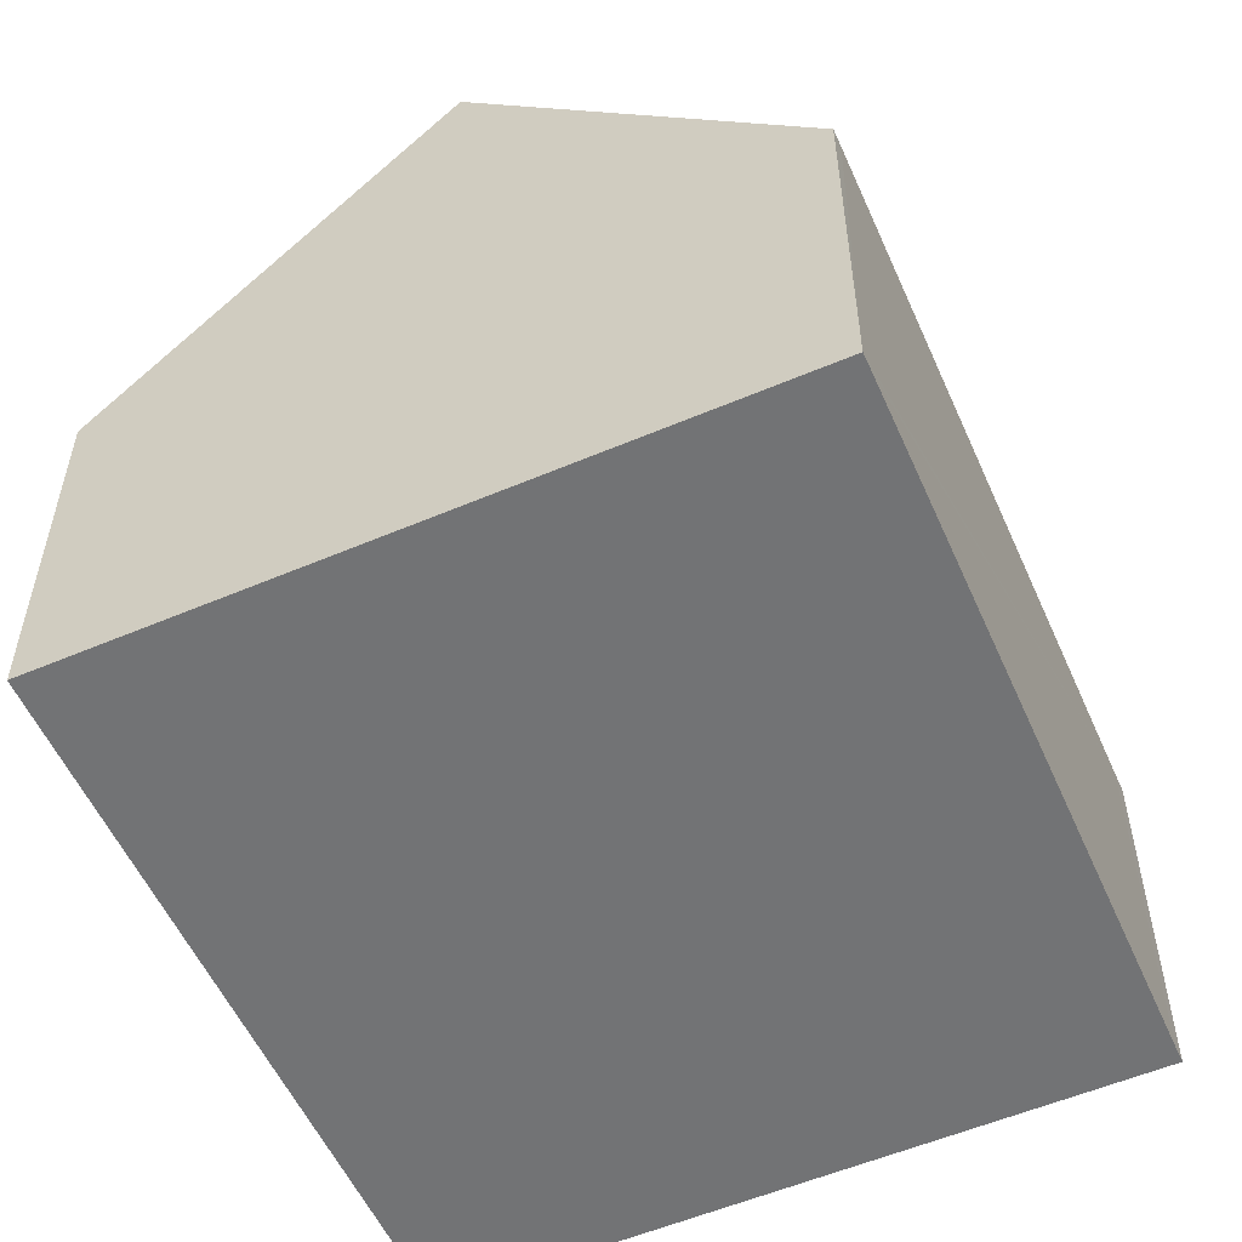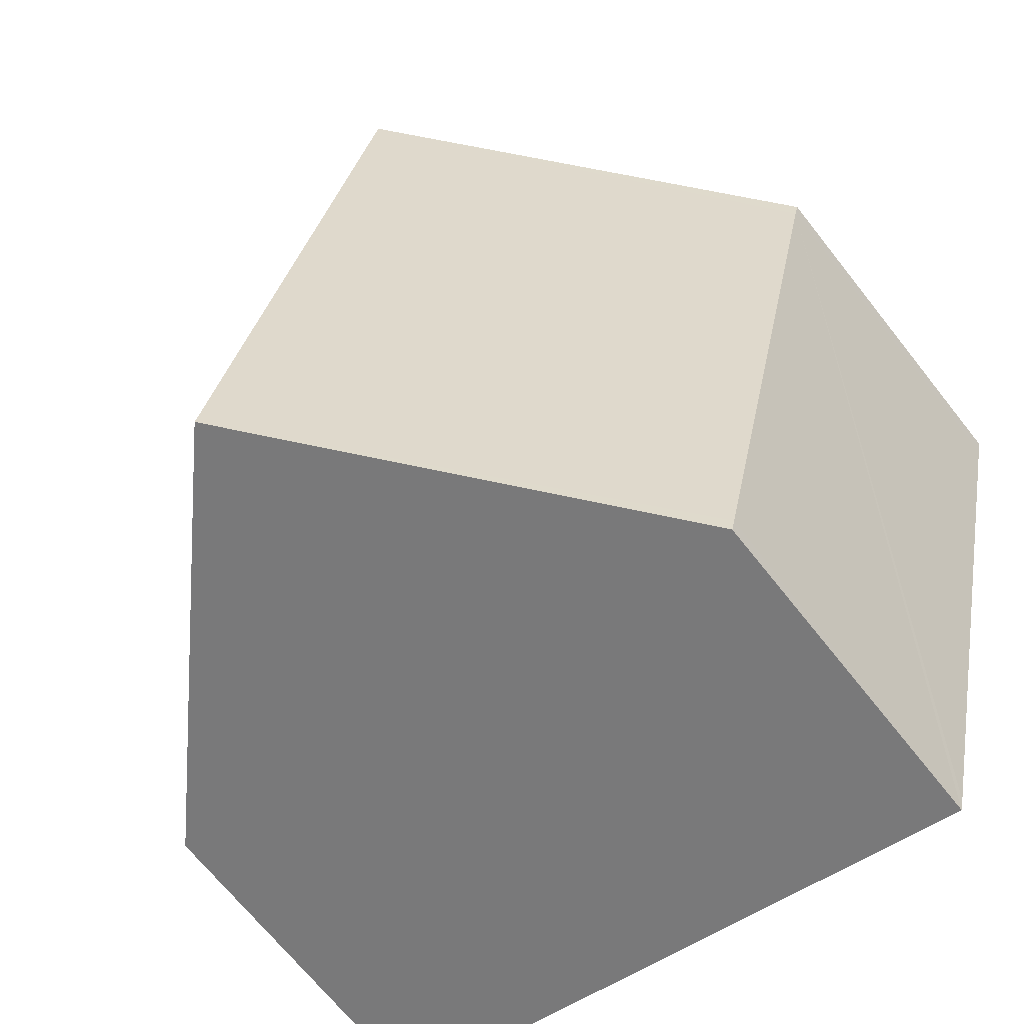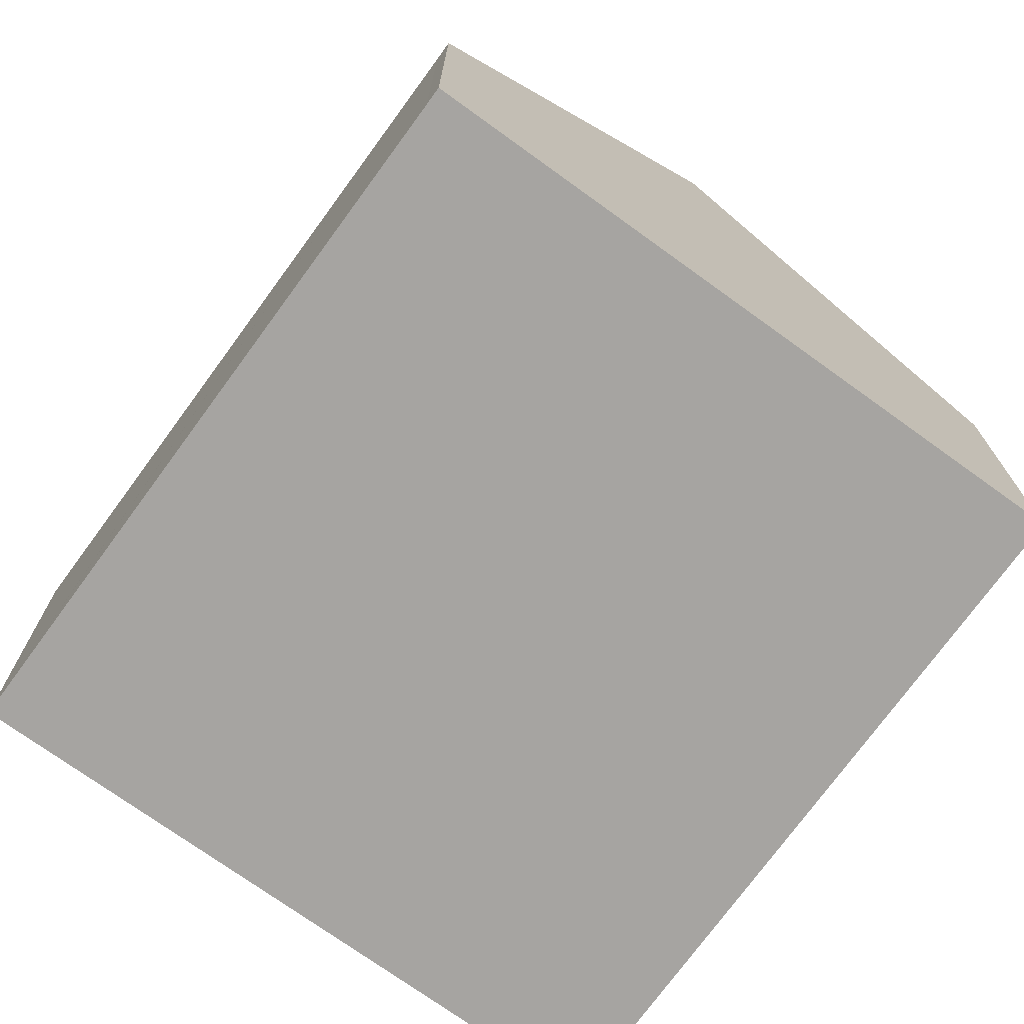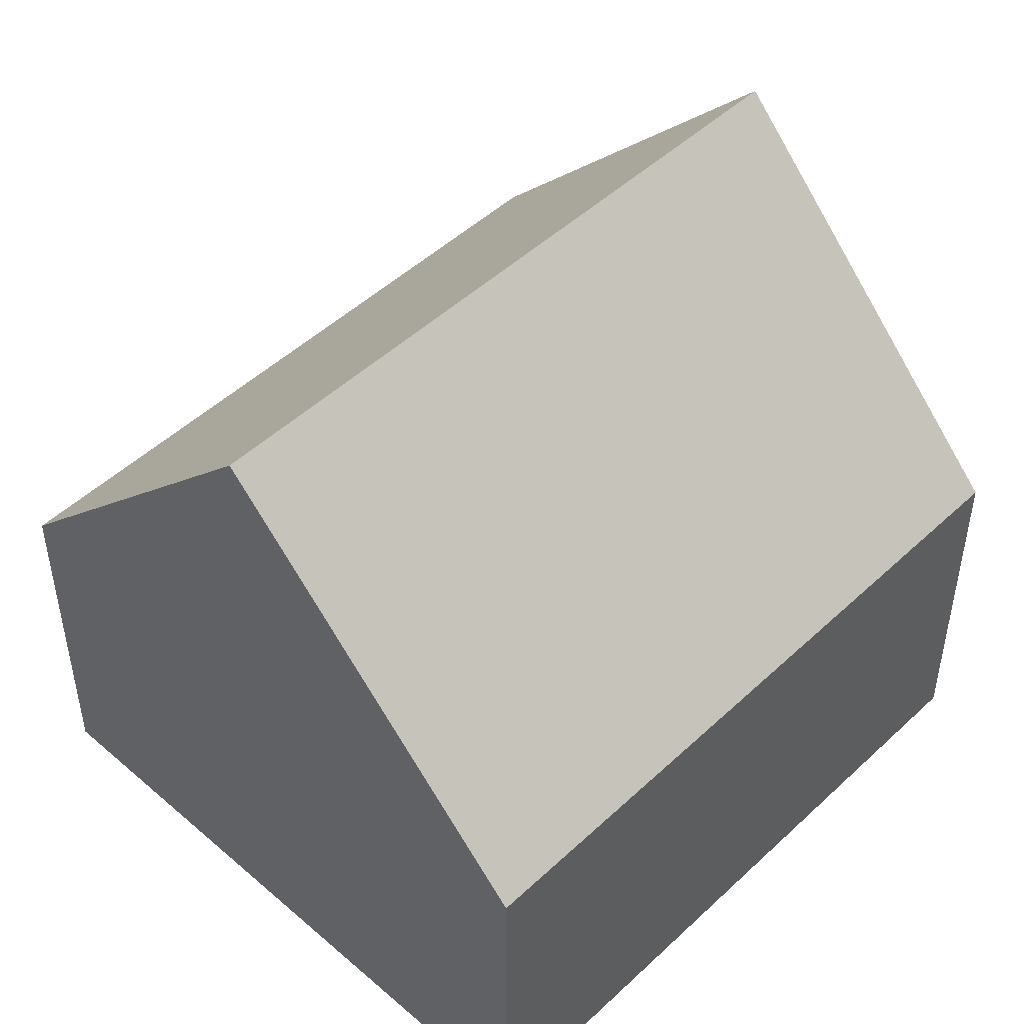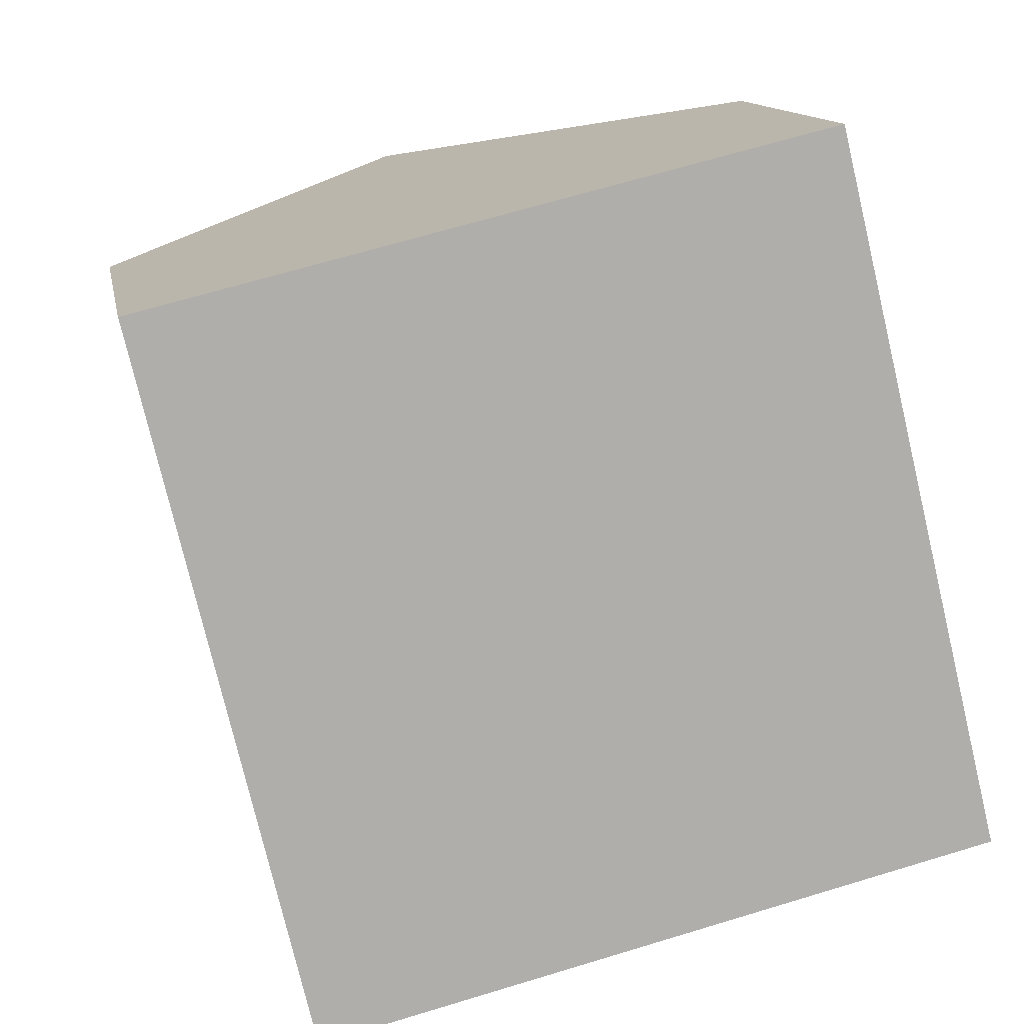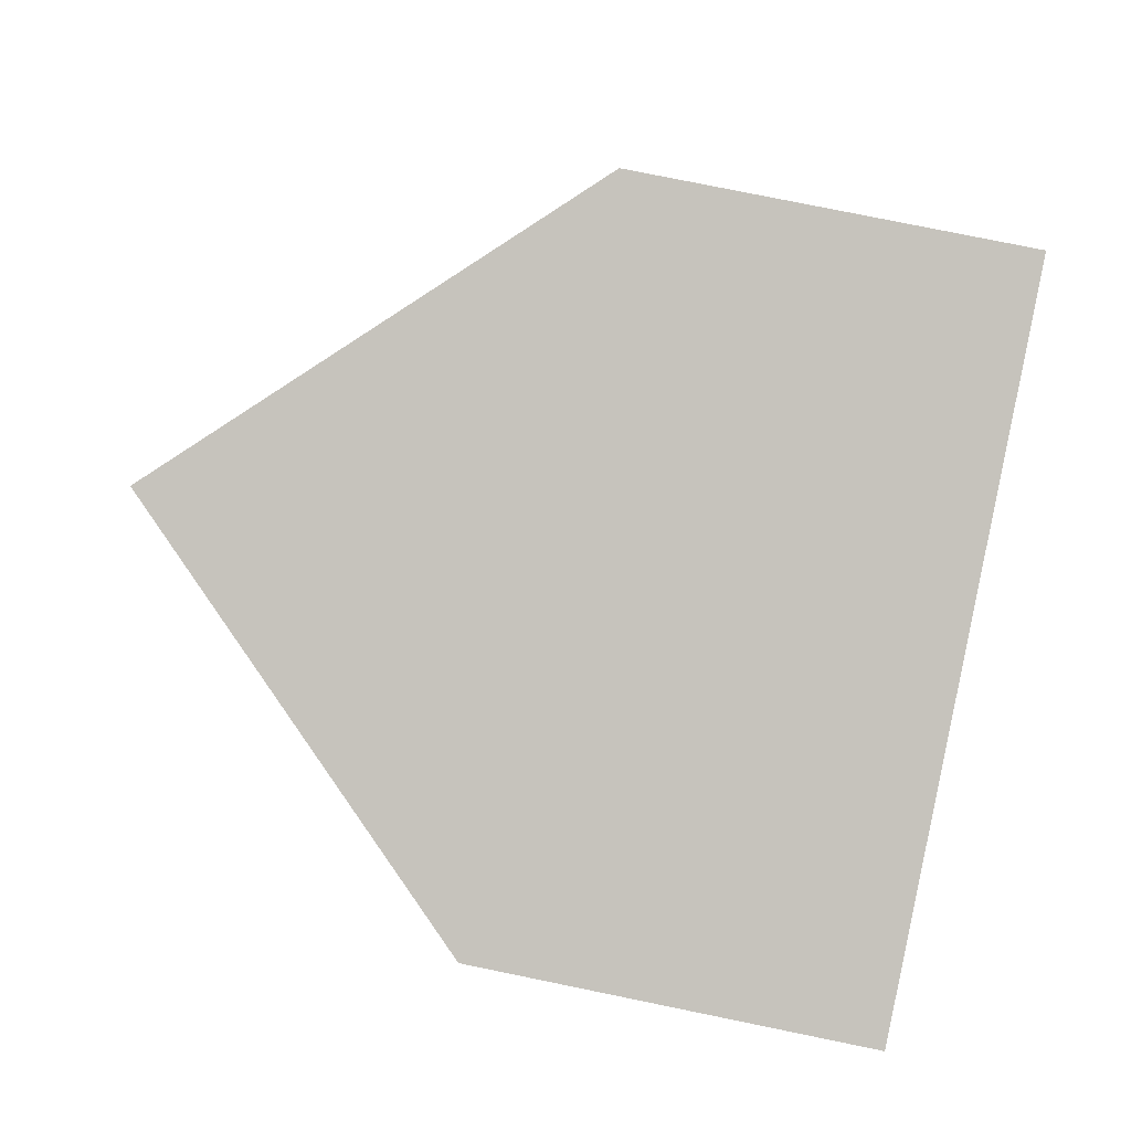
<metadata>
{"format":"obj","ext":"obj","renderer":"f3d","projection":"perspective","resolution":1024,"background":"white","views":[{"elev":-55.7,"azim":-169.6,"up":"+Y"},{"elev":-68.2,"azim":-141.7,"up":"+Z"},{"elev":-73.5,"azim":-49.5,"up":"+Y"},{"elev":48.6,"azim":30.2,"up":"+Y"},{"elev":12.6,"azim":-10.0,"up":"+Z"},{"elev":76.9,"azim":-78.4,"up":"+Z"}]}
</metadata>
<code>
v  4.304 9.338 1.048
v  0.059 4.754 -0.241
v  0 4.754 2.911e-16
v  2.118 4.685 -8.982
v  6.536 9.338 -8.118
v  2.167 4.685 -9.182
v  10.87 4.726 -7.064
v  8.634 4.726 2.103
v  2.167 5.622e-16 -9.182
v  6.536 4.971e-16 -8.118
v  10.87 4.325e-16 -7.064
v  2.118 5.5e-16 -8.982
v  0.059 1.476e-17 -0.241
v  0 0 0
v  4.304 -6.417e-17 1.048
v  8.634 -1.288e-16 2.103
g defaultobject
f 1 2 3
f 2 1 4
f 4 1 5
f 4 5 6
f 7 1 8
f 1 7 5
f 7 6 5
f 6 7 9
f 9 7 10
f 10 7 11
f 9 4 6
f 4 9 2
f 2 9 12
f 2 12 13
f 2 13 3
f 3 13 14
f 3 8 1
f 8 3 14
f 8 14 15
f 8 15 16
f 16 7 8
f 7 16 11
f 13 15 14
f 15 13 12
f 15 12 16
f 16 12 11
f 11 12 10
f 10 12 9

</code>
